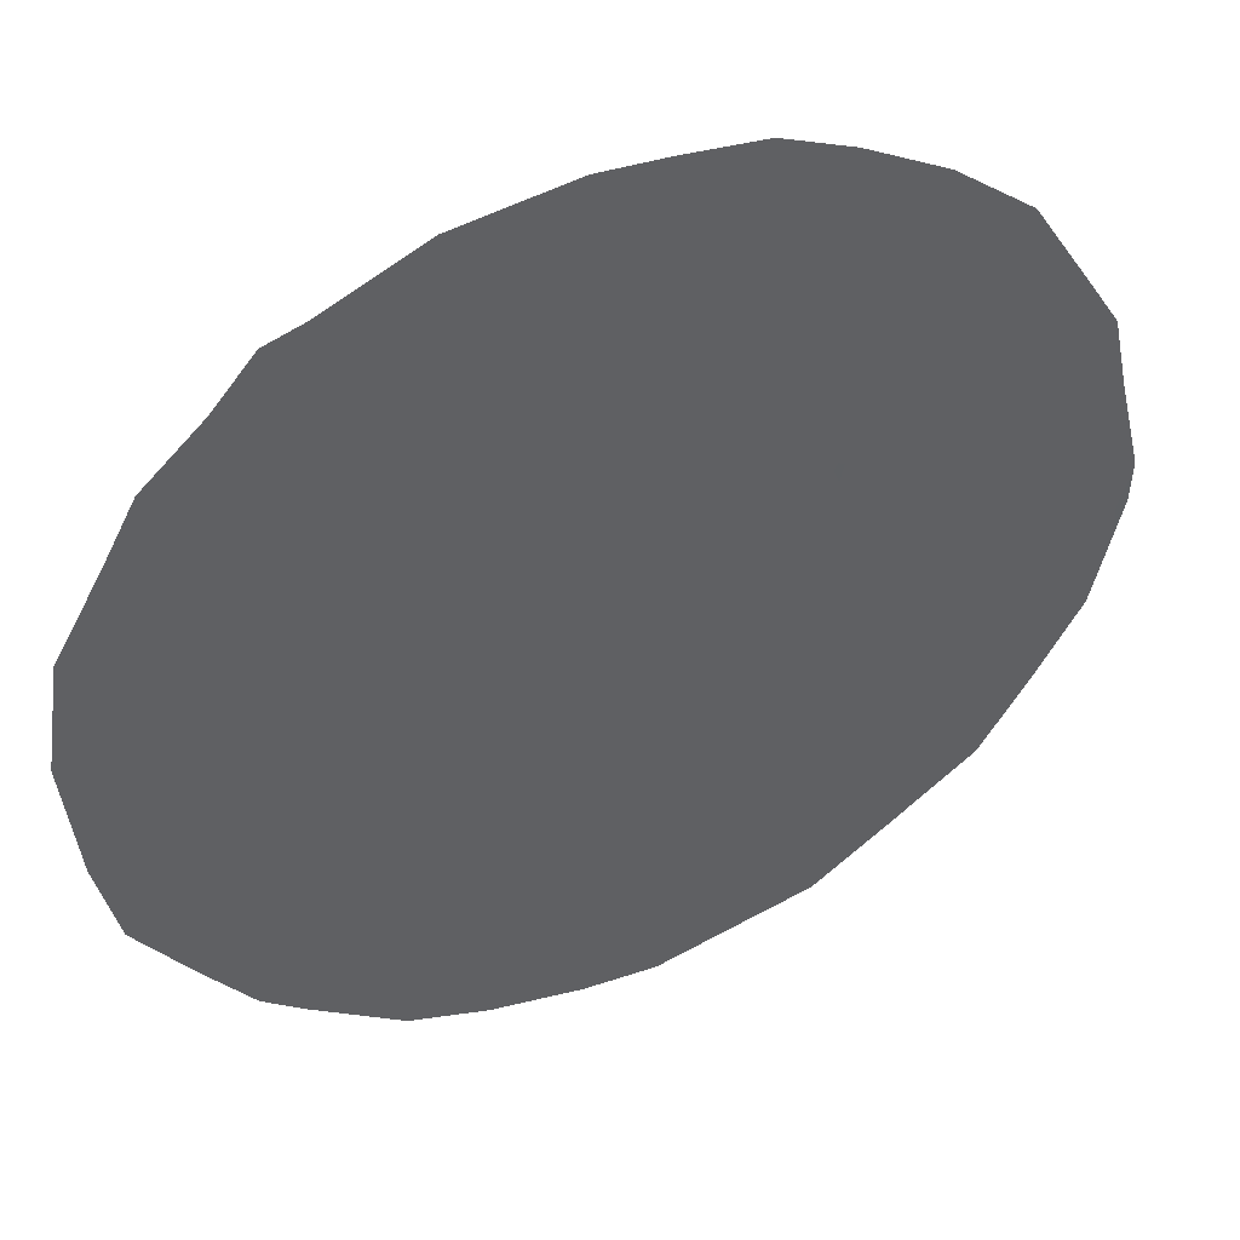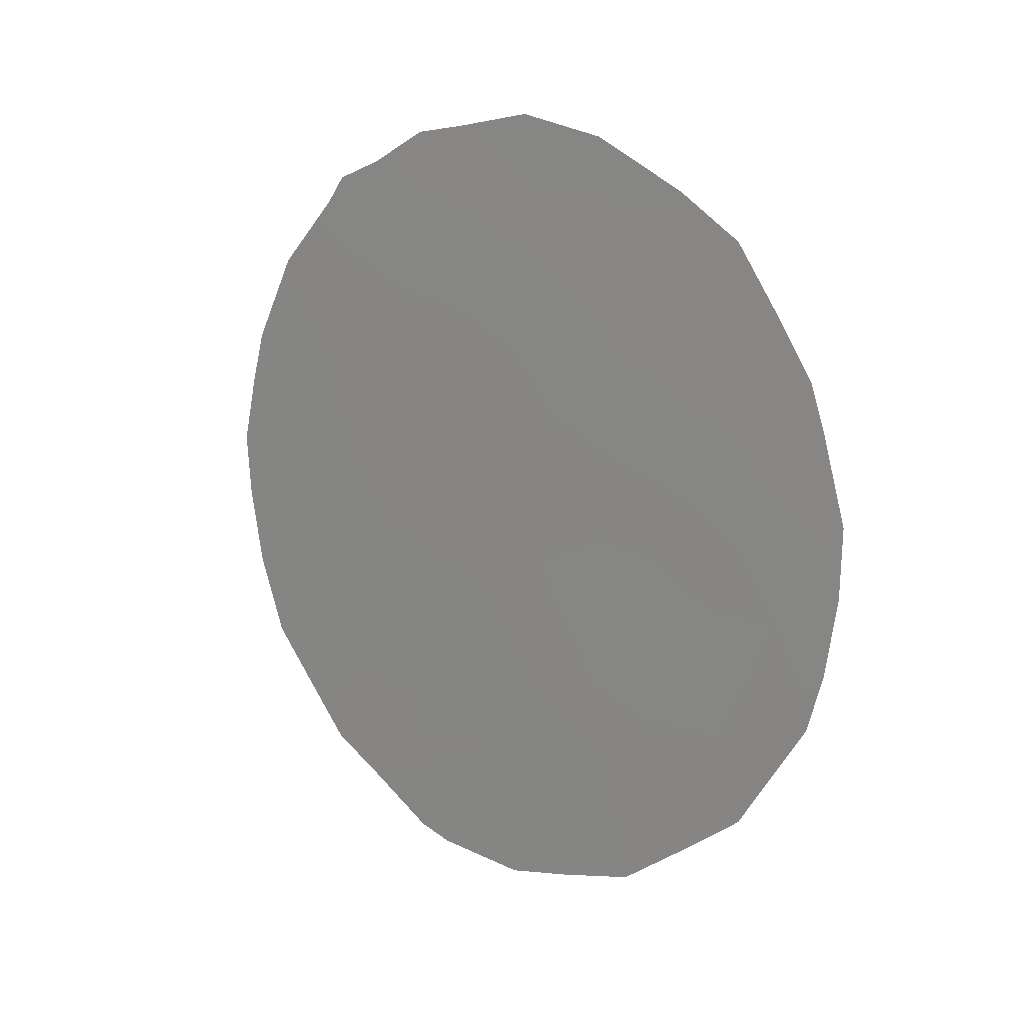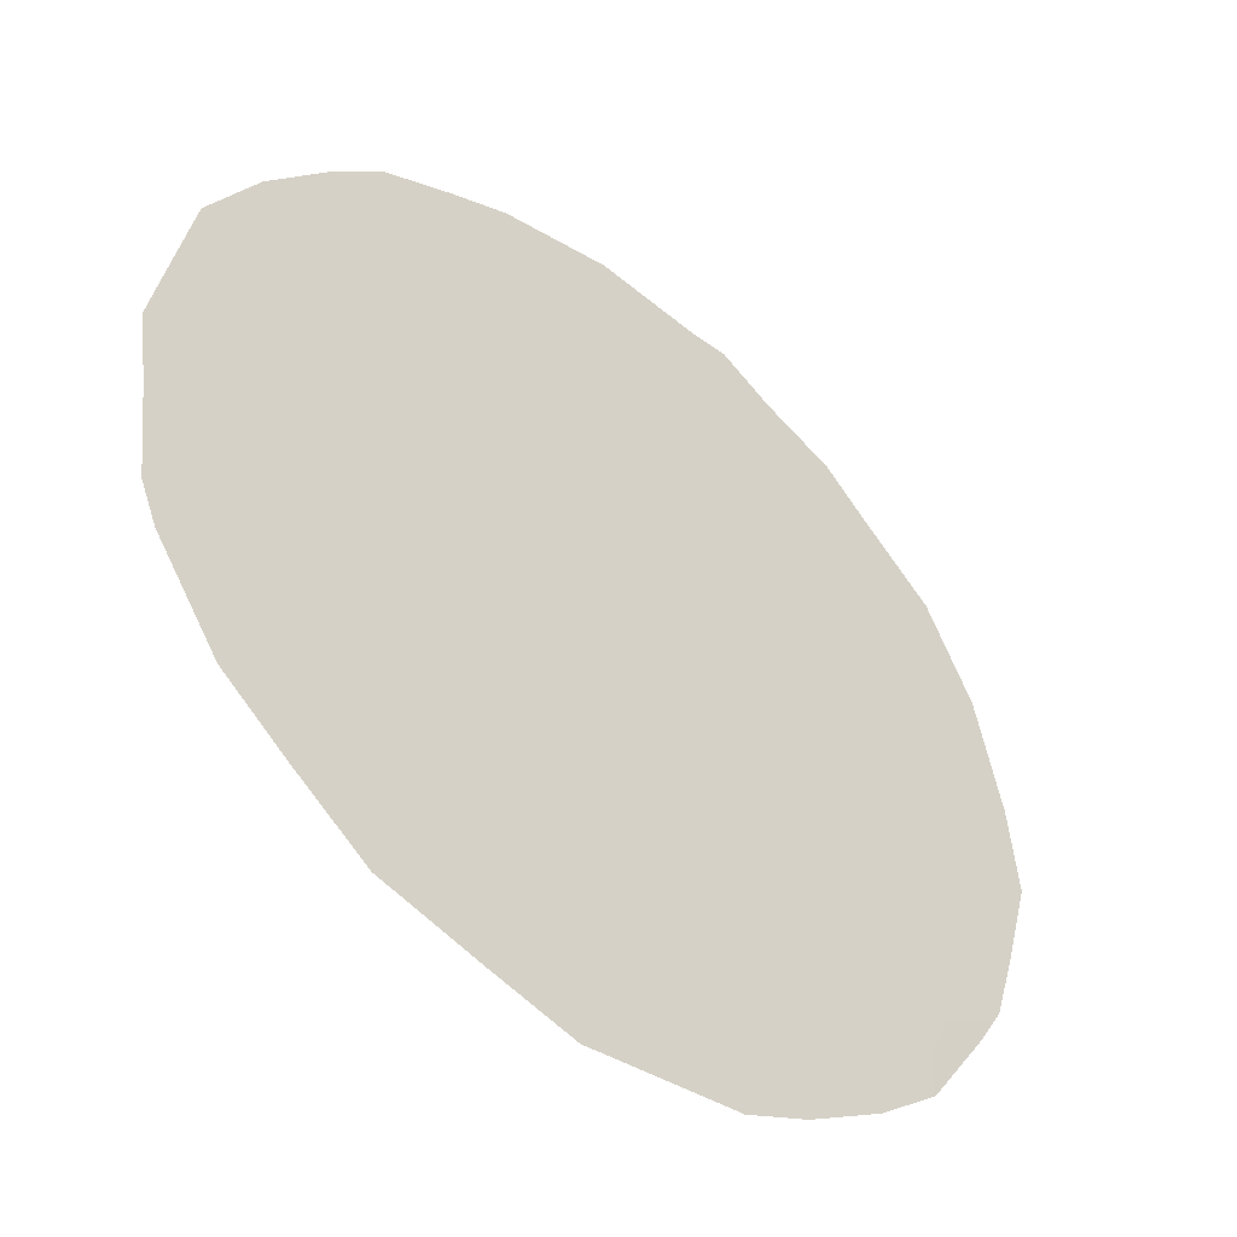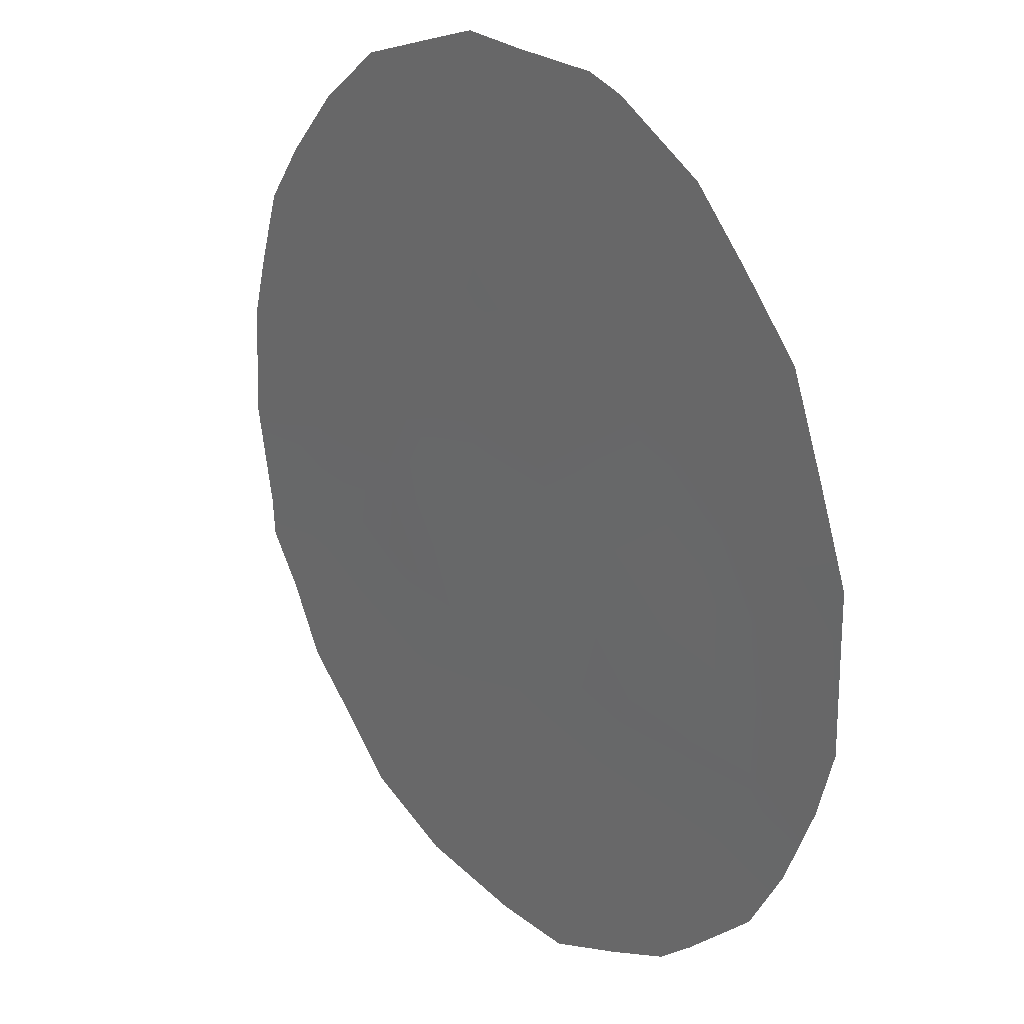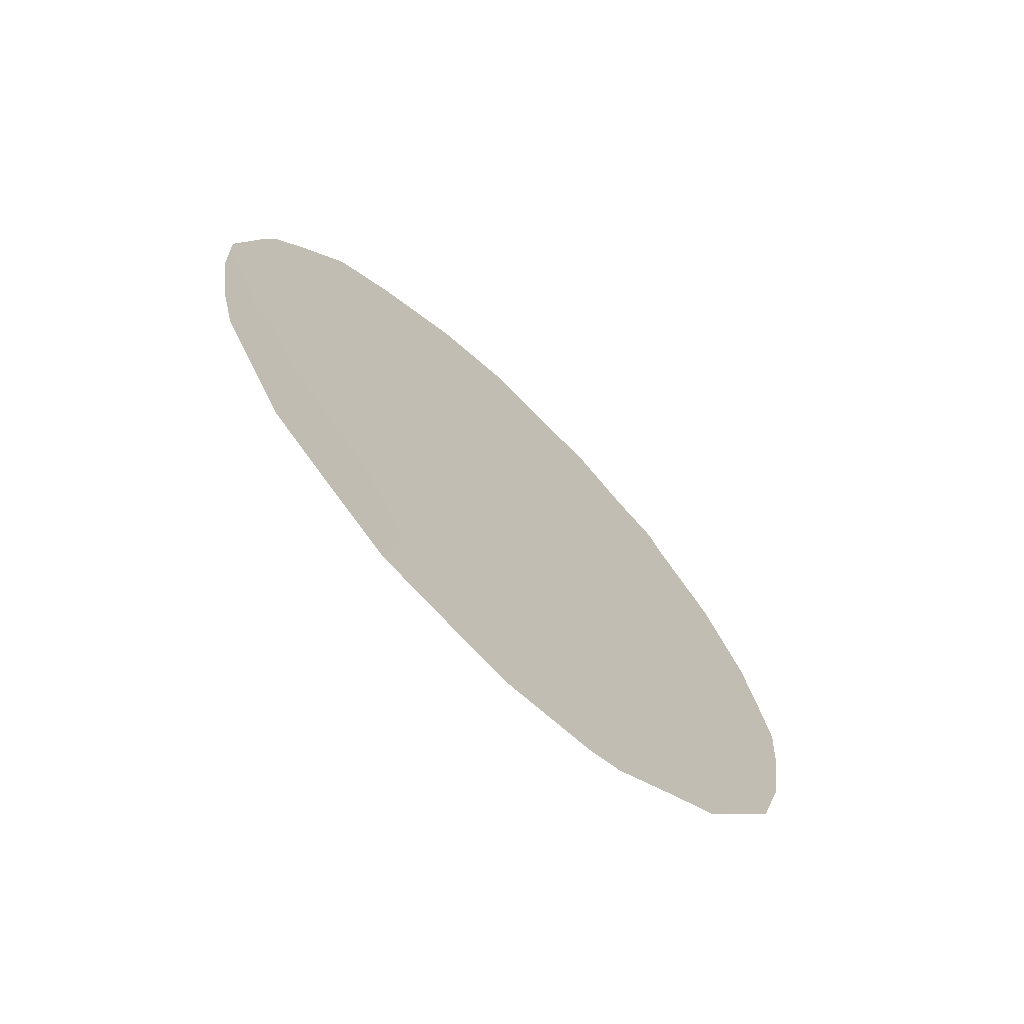
<metadata>
{"format":"obj","ext":"obj","renderer":"f3d","projection":"perspective","resolution":1024,"background":"white","views":[{"elev":5.0,"azim":60.6,"up":"+Y"},{"elev":17.1,"azim":-85.9,"up":"+Z"},{"elev":4.1,"azim":-144.2,"up":"+Y"},{"elev":-39.1,"azim":160.8,"up":"+Y"},{"elev":-68.4,"azim":11.6,"up":"+Z"}]}
</metadata>
<code>
v -71.45 60.86 -33.82
v -70.4 62.38 -27.02
v -70.45 62.29 -32.88
v -69.35 63.85 -34.06
v -70.51 62.2 -34.67
v -72.5 59.35 -30.95
v -70.5 62.23 -30.87
v -69.35 63.85 -35.17
v -69.24 64.02 -31.77
v -70.61 62.07 -28.97
v -69.57 63.58 -28.24
v -71.5 60.78 -31.85
v -72.4 59.49 -32.94
v -71.59 60.66 -27.84
v -71.61 60.64 -29.85
v -67.89 65.96 -31.28
v -68.2 65.51 -33.24
v -69.91 63.07 -30.22
v -68.67 64.87 -29.76
v -72.36 59.52 -34.2
v -72.22 59.73 -34.6
v -68.95 64.46 -27.06
v -68.6 64.97 -27.33
v -72.94 58.71 -31.45
v -72.95 58.69 -30.59
v -70.33 62.48 -26.29
v -71.27 61.1 -35.88
v -67.77 66.11 -33.9
v -69.38 63.85 -26.63
v -69.53 63.58 -36.29
v -70.22 62.6 -36.36
v -68.01 65.81 -28.53
v -68.46 65.17 -27.67
v -67.48 66.54 -31.96
v -67.58 66.39 -32.92
v -72.73 58.99 -33.16
v -72.85 58.83 -32.42
v -69.28 63.94 -36.17
v -70.96 61.56 -26.48
v -68.77 64.67 -35.62
v -72.08 59.94 -27.5
v -71.63 60.6 -27.01
v -68.4 65.2 -35.25
v -67.57 66.42 -30.31
v -67.68 66.27 -29.64
v -67.45 66.58 -31.15
v -72.67 59.1 -28.99
v -71.93 60.16 -33.4
v -71.86 60.25 -34.3
v -69.9 63.08 -33.44
v -70.46 62.27 -33.86
v -69.95 62.99 -34.56
v -69.88 63.11 -32.39
v -69.91 63.07 -31.34
v -70.46 62.28 -31.88
v -69.77 63.28 -26.51
v -70.95 61.56 -34.29
v -71.38 60.95 -34.79
v -70.86 61.68 -35.21
v -70.97 61.54 -33.34
v -72.52 59.32 -30.03
v -72.77 58.95 -29.5
v -68.35 65.28 -34.23
v -68.18 65.52 -34.78
v -69.99 62.97 -27.56
v -69.47 63.71 -27.32
v -71.77 60.37 -35.21
v -70.98 61.52 -32.36
v -71.48 60.81 -32.85
v -70.72 61.89 -36.15
v -69.04 64.33 -28.86
v -69.65 63.45 -29.2
v -69.25 64.03 -29.91
v -68.61 64.95 -28.13
v -71.01 61.49 -31.37
v -68.78 64.67 -33.62
v -68.69 64.81 -32.56
v -69.3 63.93 -32.97
v -68.06 65.71 -32.24
v -72.47 59.39 -31.93
v -71.97 60.1 -32.38
v -72.01 60.05 -31.38
v -69.07 64.3 -27.83
v -71.06 61.42 -30.38
v -71.55 60.72 -30.86
v -68.84 64.58 -34.67
v -71.11 61.35 -28.39
v -70.55 62.16 -28.01
v -72.4 59.48 -28.3
v -71.99 60.07 -28.32
v -70.09 62.82 -28.58
v -68.28 65.41 -30.54
v -68.11 65.66 -29.63
v -71.63 60.61 -28.82
v -71.11 61.35 -29.39
v -72.06 59.98 -30.38
v -70.57 62.13 -29.91
v -69.46 63.72 -30.79
v -68.91 64.51 -30.72
v -70.15 62.73 -29.43
v -72.17 59.82 -29.27
v -68.52 65.06 -31.52
v -69.8 63.2 -35.64
v -68.47 65.15 -28.91
v -70.33 62.45 -35.39
v -70.99 61.51 -27.42
f 48 13 20
f 83 23 22
f 50 51 52
f 6 25 24
f 53 54 55
f 57 58 59
f 60 57 51
f 49 67 58
f 60 68 69
f 59 70 105
f 38 103 30
f 71 72 73
f 74 83 71
f 68 55 75
f 76 77 78
f 13 80 37
f 80 81 82
f 11 83 66
f 8 103 38
f 2 26 39
f 75 84 85
f 106 87 88
f 81 48 69
f 47 101 89
f 65 88 91
f 19 92 93
f 92 16 44
f 76 86 63
f 53 50 78
f 17 28 35
f 16 34 46
f 74 33 23
f 94 95 87
f 85 96 82
f 84 97 95
f 13 37 36
f 98 99 73
f 100 97 18
f 72 91 100
f 18 54 98
f 94 90 101
f 14 42 41
f 96 101 61
f 79 102 77
f 19 93 104
f 99 102 92
f 8 52 103
f 1 48 49
f 49 48 20
f 21 49 20
f 4 50 52
f 50 3 51
f 52 51 5
f 3 53 55
f 53 9 54
f 55 54 7
f 56 26 2
f 5 57 59
f 57 1 58
f 59 58 27
f 3 60 51
f 60 1 57
f 51 57 5
f 6 61 25
f 62 25 61
f 17 63 28
f 64 28 63
f 65 11 66
f 56 65 66
f 29 56 66
f 1 49 58
f 49 21 67
f 58 67 27
f 1 60 69
f 60 3 68
f 69 68 12
f 5 59 105
f 59 27 70
f 105 70 31
f 103 31 30
f 19 71 73
f 71 11 72
f 73 72 18
f 19 104 71
f 71 83 11
f 74 71 104
f 33 74 32
f 12 68 75
f 68 3 55
f 75 55 7
f 4 76 78
f 76 17 77
f 78 77 9
f 79 35 34
f 35 79 17
f 16 79 34
f 13 36 20
f 24 80 6
f 80 24 37
f 6 80 82
f 80 13 81
f 82 81 12
f 23 83 74
f 83 22 66
f 29 66 22
f 12 75 85
f 75 7 84
f 85 84 15
f 40 8 38
f 106 39 42
f 14 106 42
f 4 8 86
f 86 8 40
f 43 86 40
f 2 106 88
f 106 14 87
f 88 87 10
f 12 81 69
f 81 13 48
f 69 48 1
f 89 90 41
f 11 65 91
f 65 2 88
f 91 88 10
f 92 44 93
f 45 93 44
f 17 76 63
f 76 4 86
f 64 63 43
f 43 63 86
f 9 53 78
f 53 3 50
f 78 50 4
f 14 94 87
f 94 15 95
f 87 95 10
f 12 85 82
f 85 15 96
f 82 96 6
f 15 84 95
f 84 7 97
f 95 97 10
f 18 98 73
f 98 9 99
f 73 99 19
f 100 10 97
f 18 97 7
f 18 72 100
f 72 11 91
f 100 91 10
f 18 7 54
f 98 54 9
f 15 94 101
f 94 14 90
f 101 90 89
f 6 96 61
f 96 15 101
f 61 47 62
f 61 101 47
f 17 79 77
f 79 16 102
f 77 102 9
f 93 32 104
f 32 93 45
f 19 99 92
f 99 9 102
f 92 102 16
f 8 4 52
f 103 52 105
f 103 105 31
f 16 46 44
f 90 14 41
f 74 104 32
f 105 52 5
f 2 65 56
f 39 106 2

</code>
